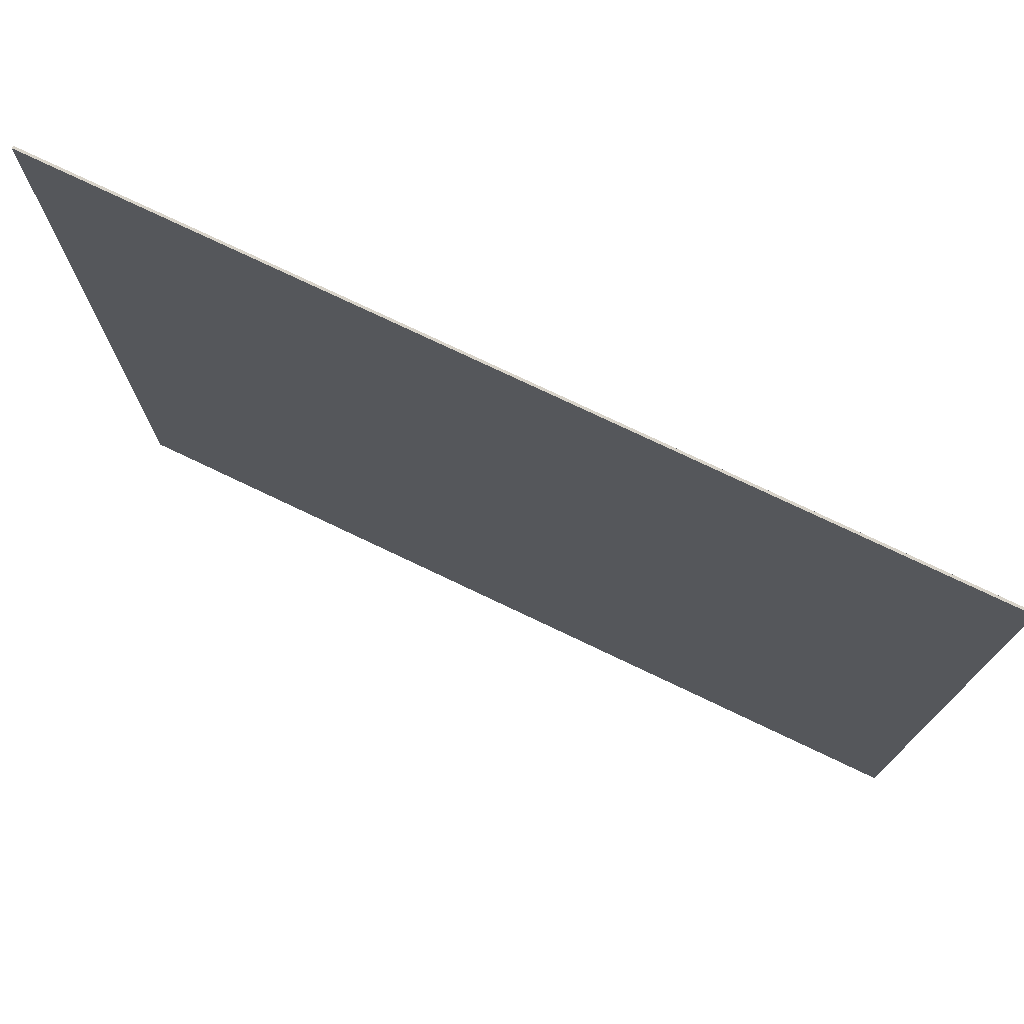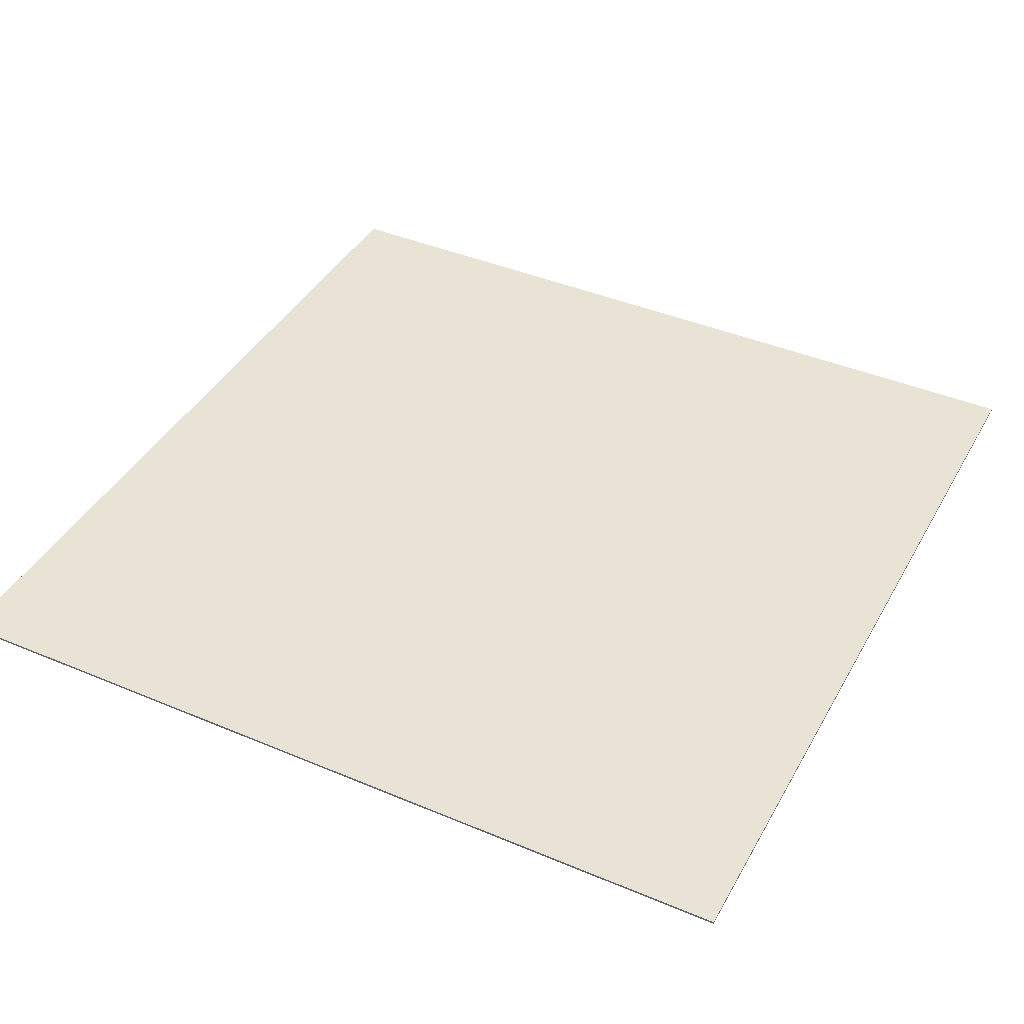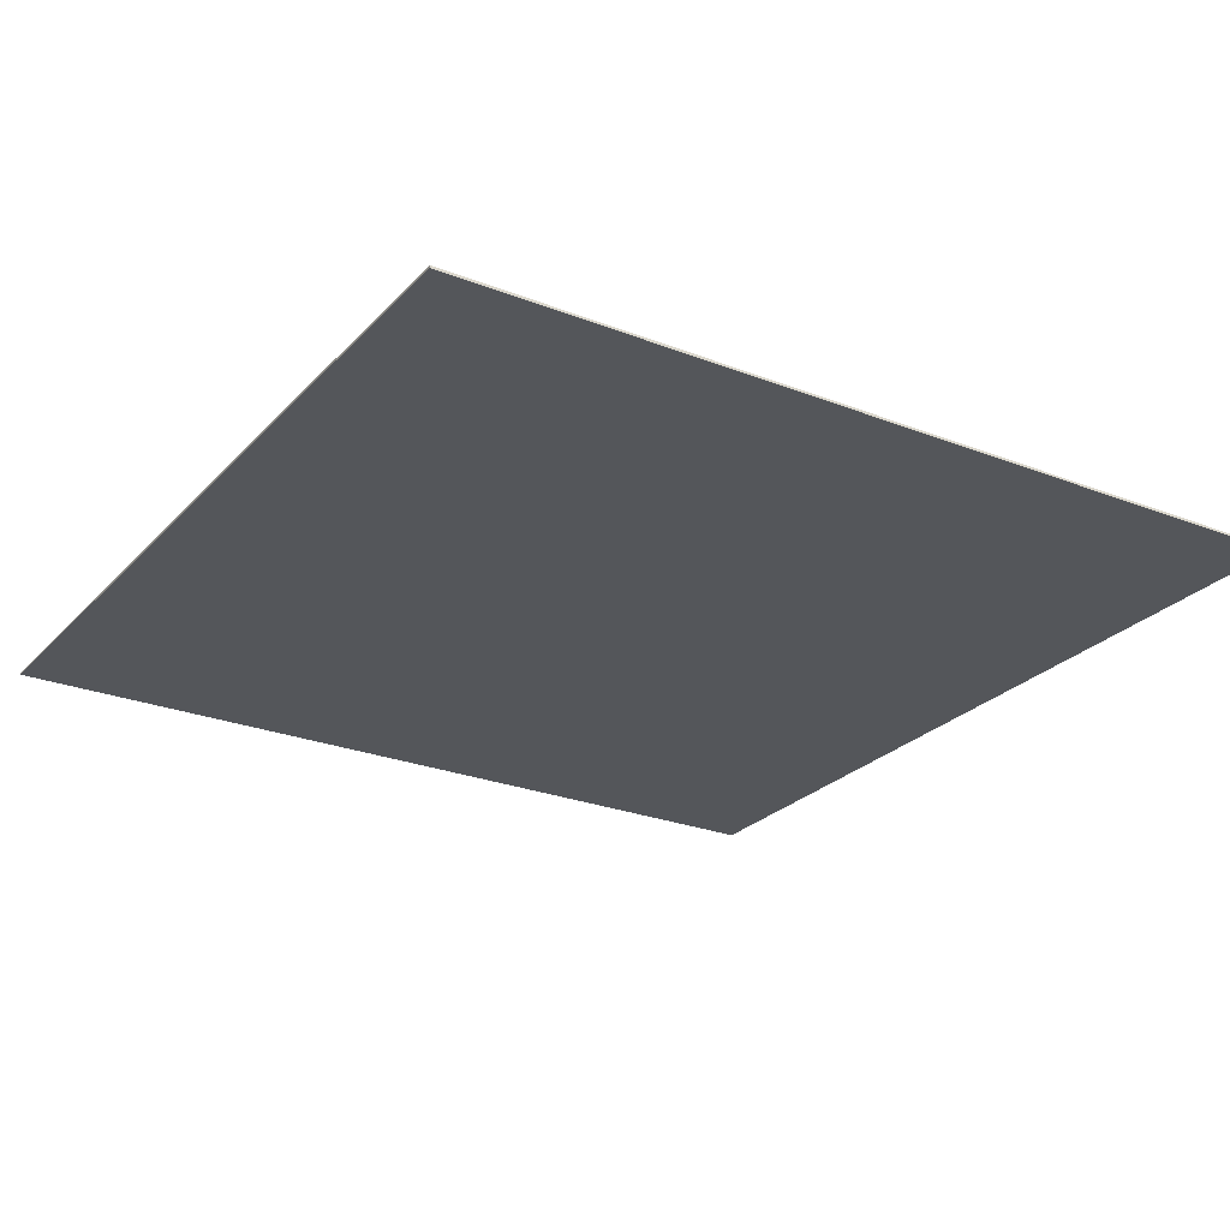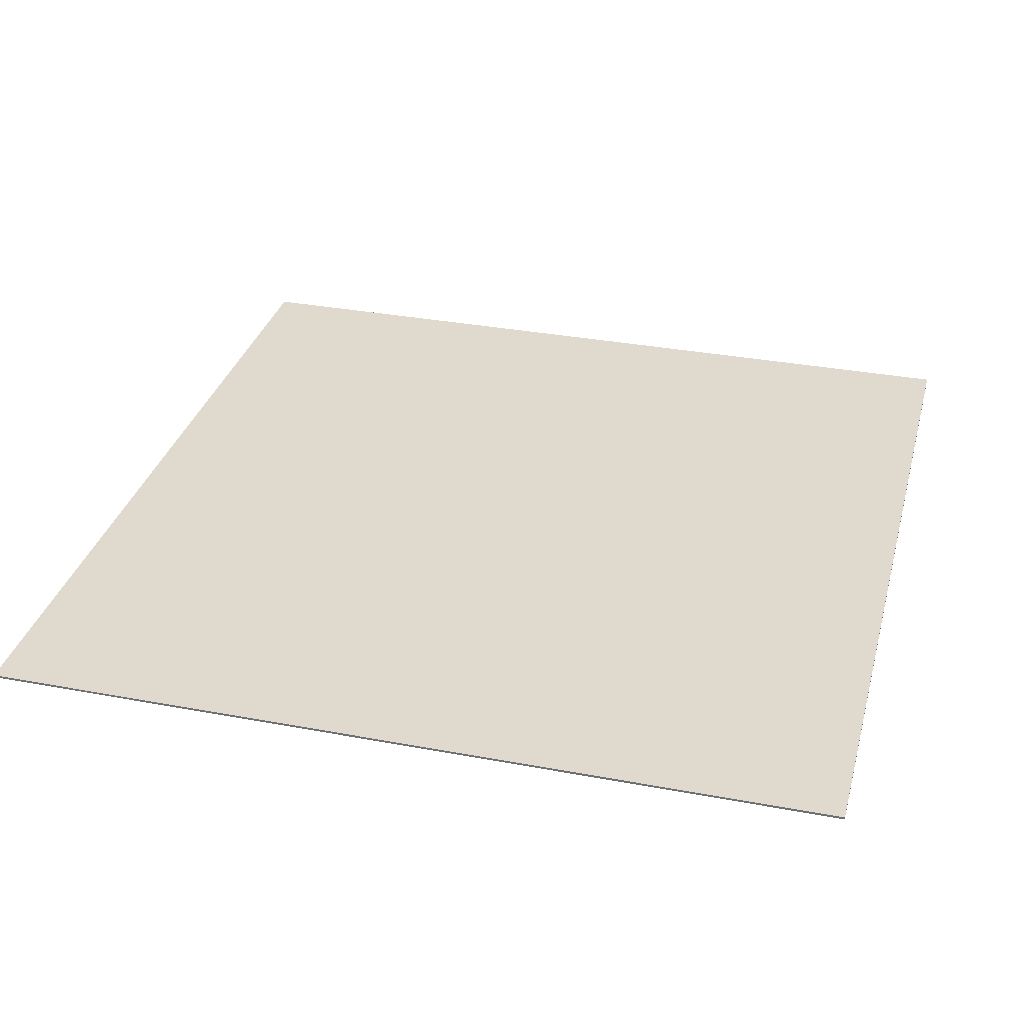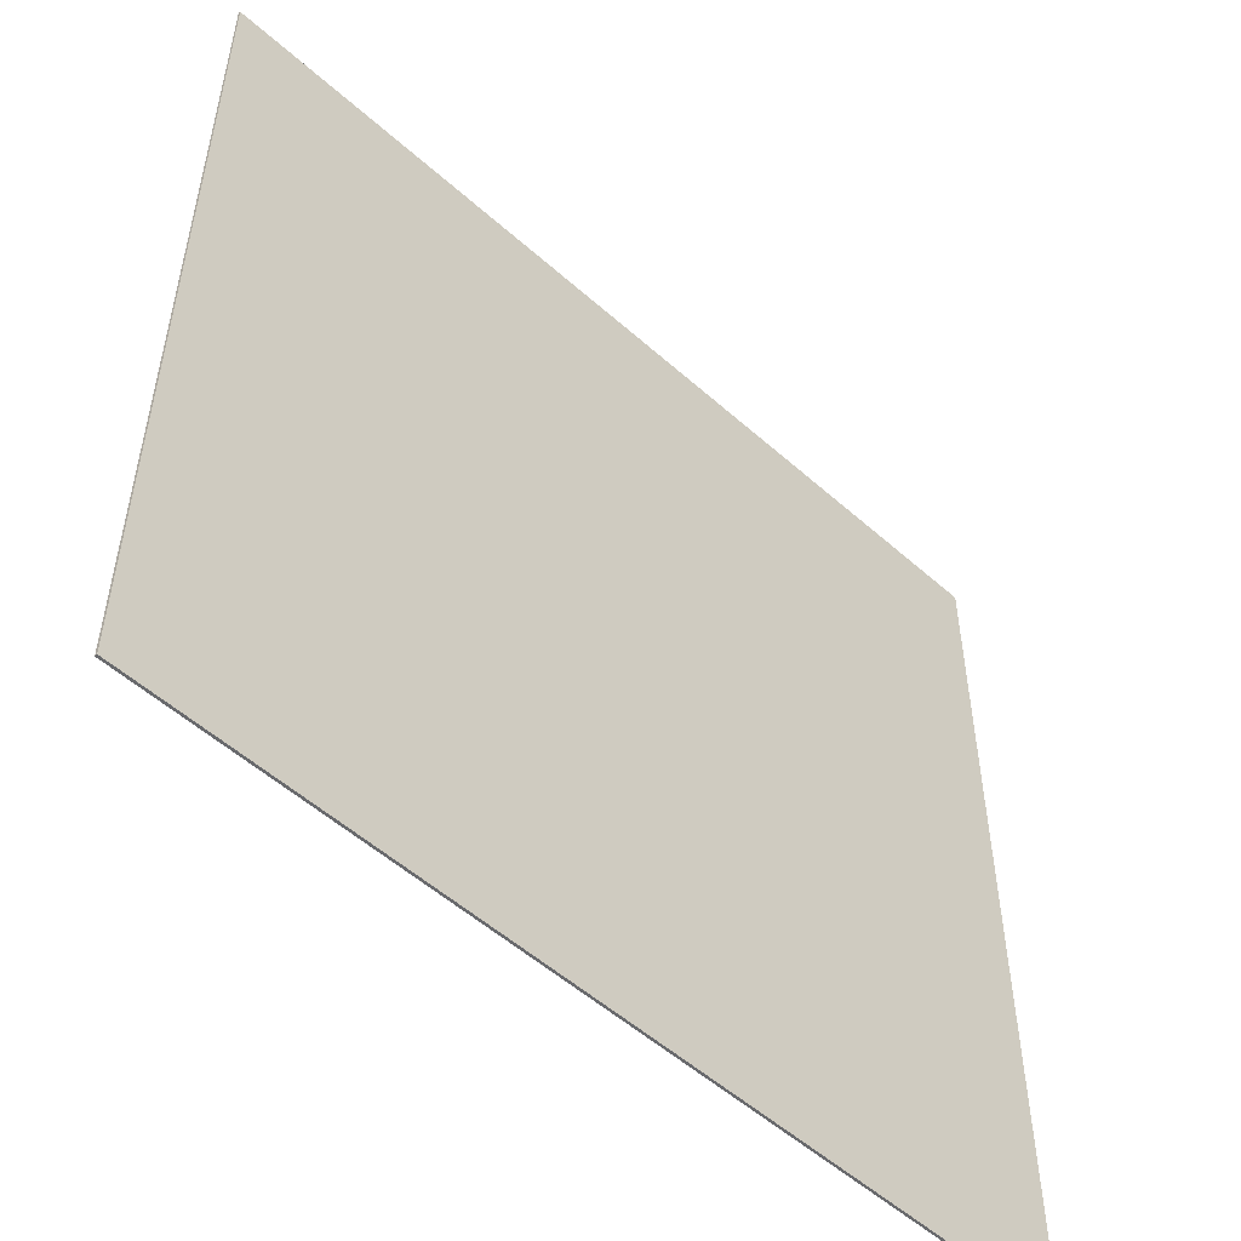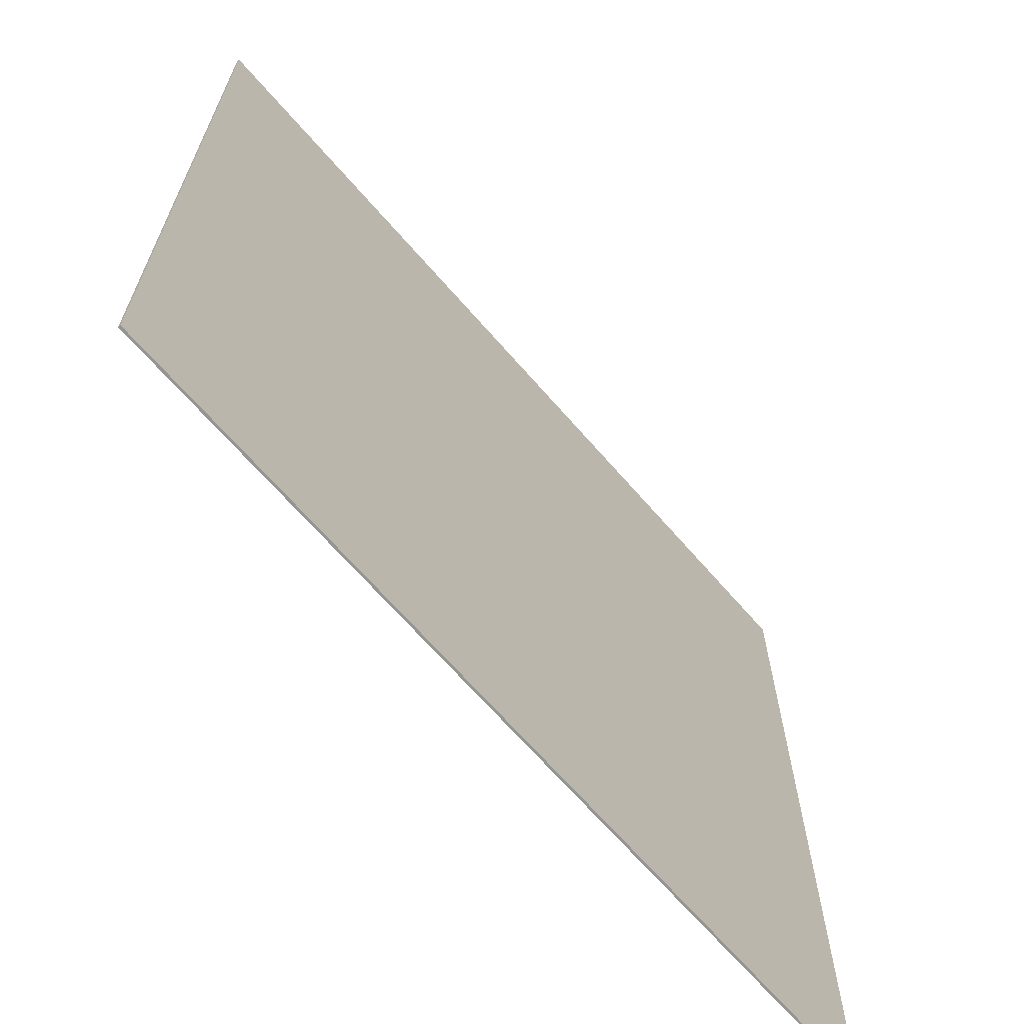
<metadata>
{"format":"obj","ext":"obj","renderer":"f3d","projection":"perspective","resolution":1024,"background":"white","views":[{"elev":76.0,"azim":25.5,"up":"+Z"},{"elev":41.2,"azim":-62.9,"up":"+Y"},{"elev":-25.5,"azim":-122.1,"up":"+Y"},{"elev":32.7,"azim":-165.4,"up":"+Y"},{"elev":-53.1,"azim":136.3,"up":"+Z"},{"elev":-67.3,"azim":-49.0,"up":"+Z"}]}
</metadata>
<code>
o Cube
v -30 -0.08069 30
v -30 0.08069 30
v -30 -0.08069 -30
v -30 0.08069 -30
v 30 -0.08069 30
v 30 0.08069 30
v 30 -0.08069 -30
v 30 0.08069 -30
f 1 2 4 3
f 3 4 8 7
f 7 8 6 5
f 5 6 2 1
f 3 7 5 1
f 8 4 2 6

</code>
